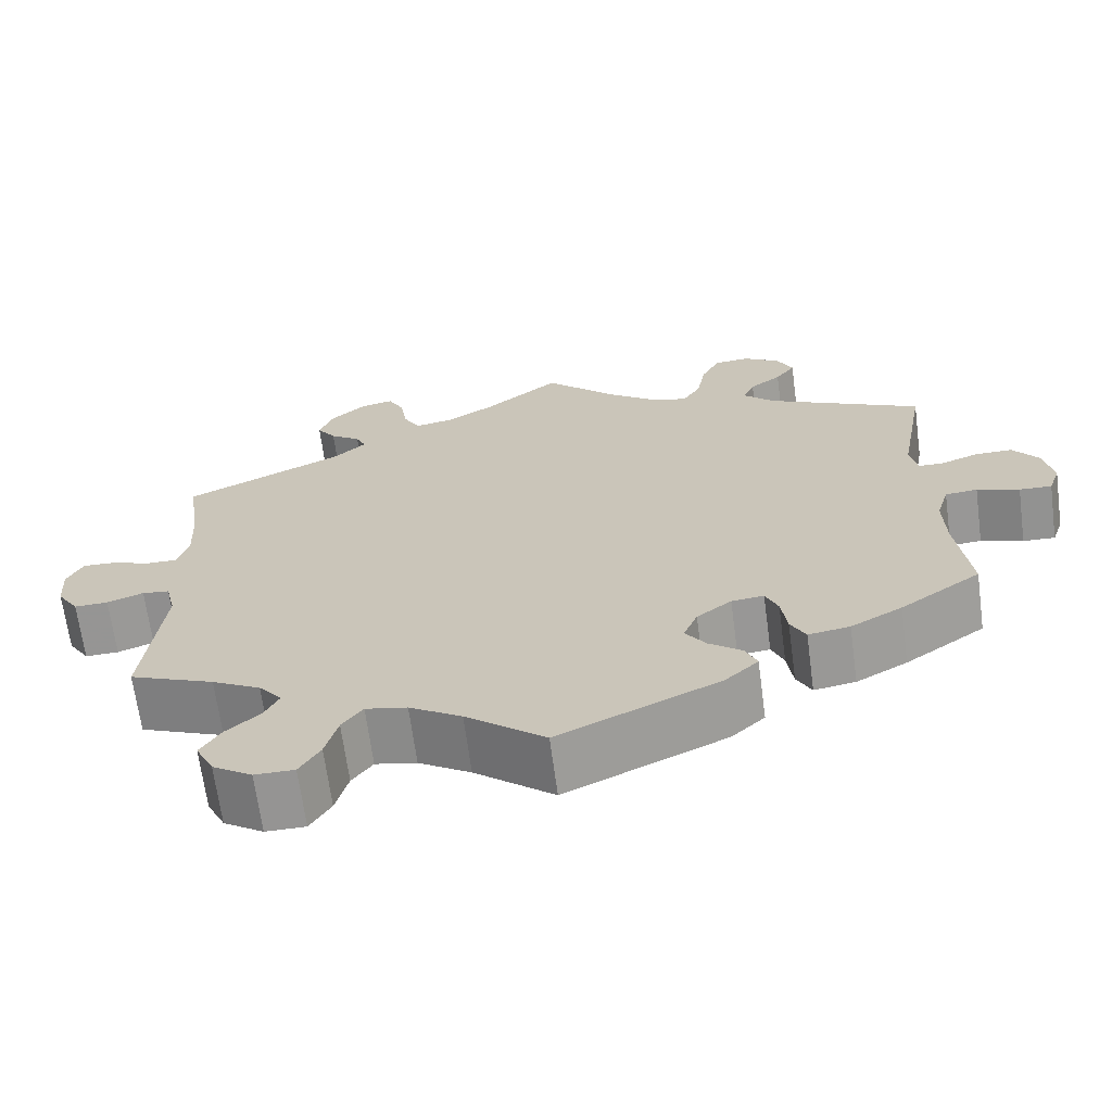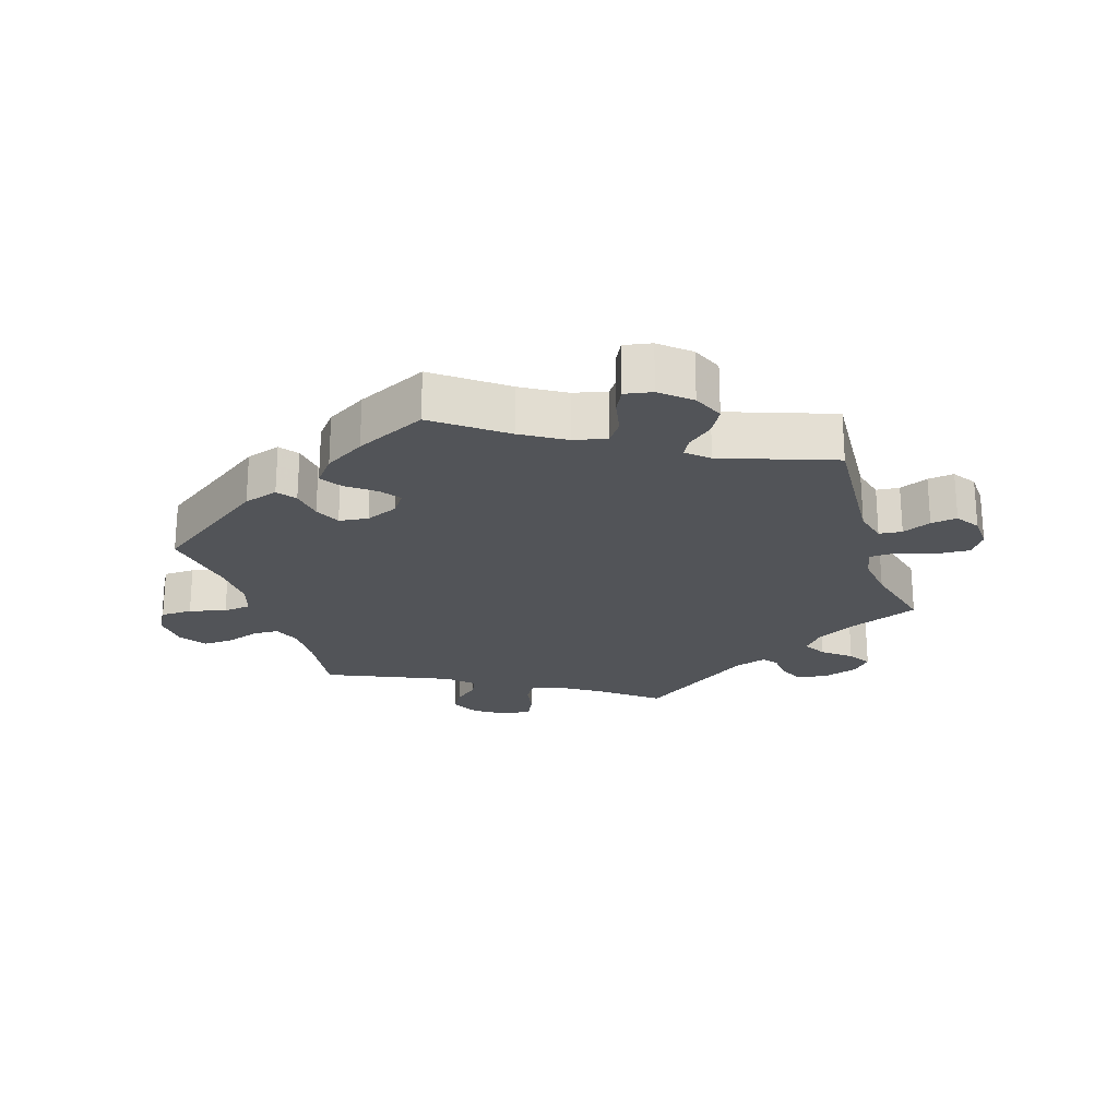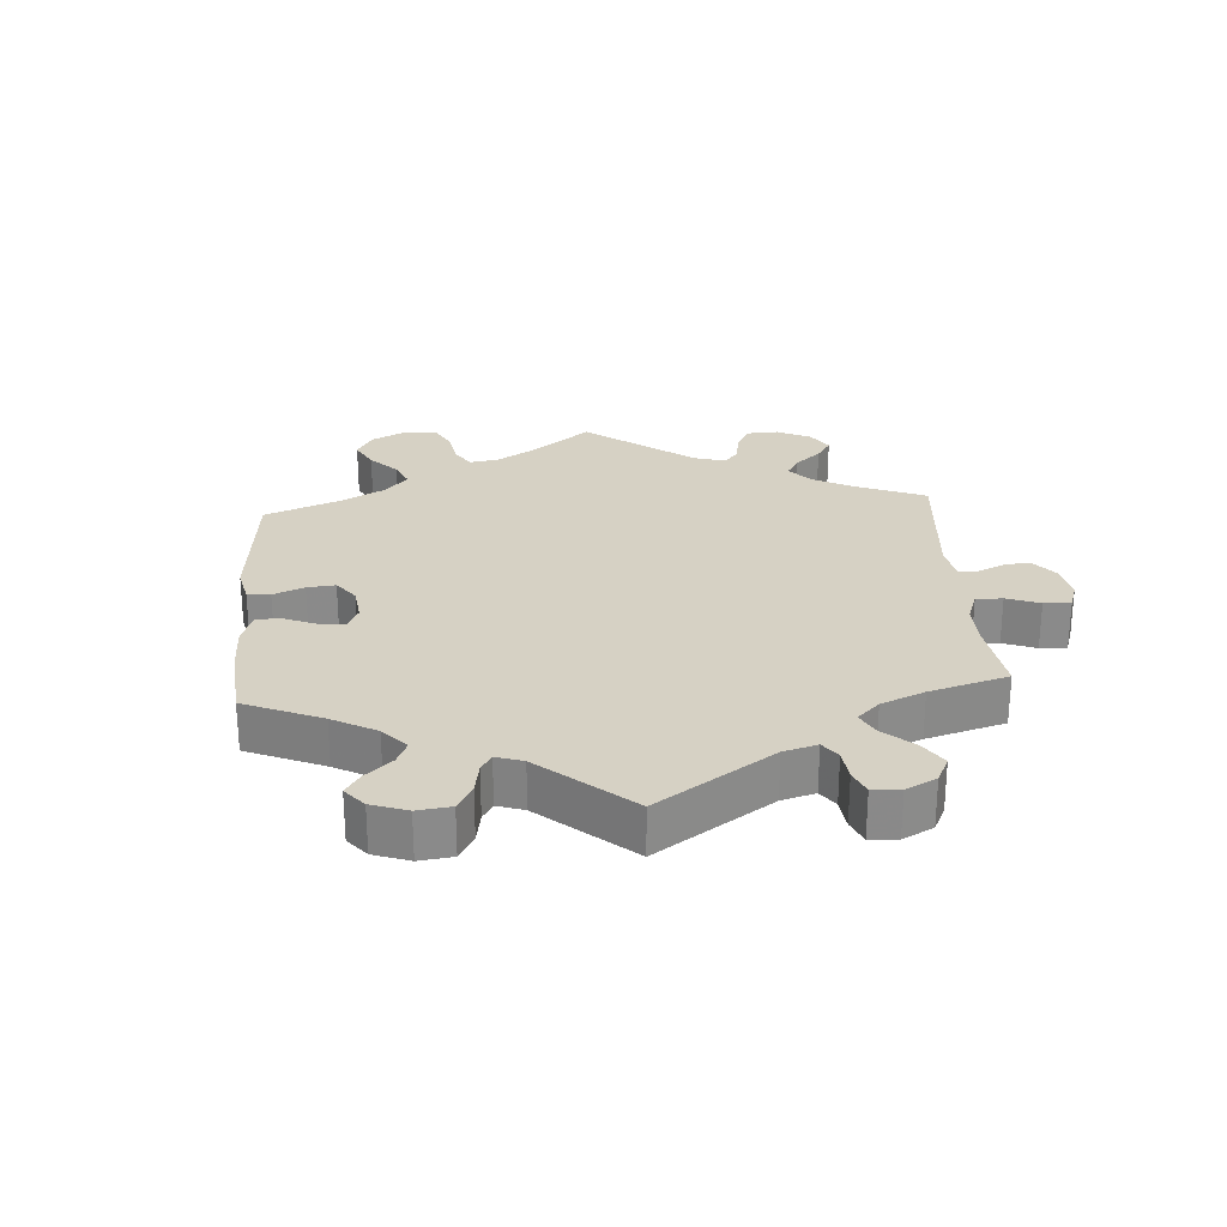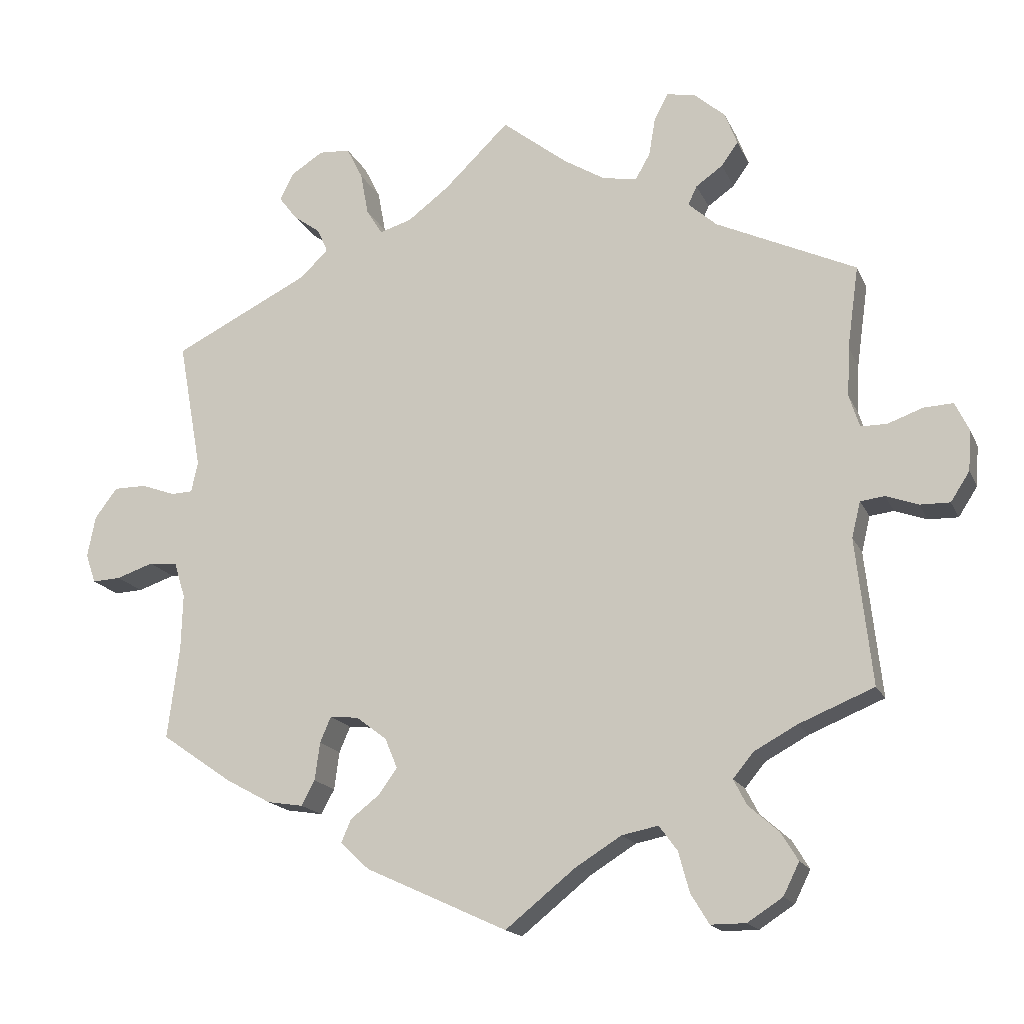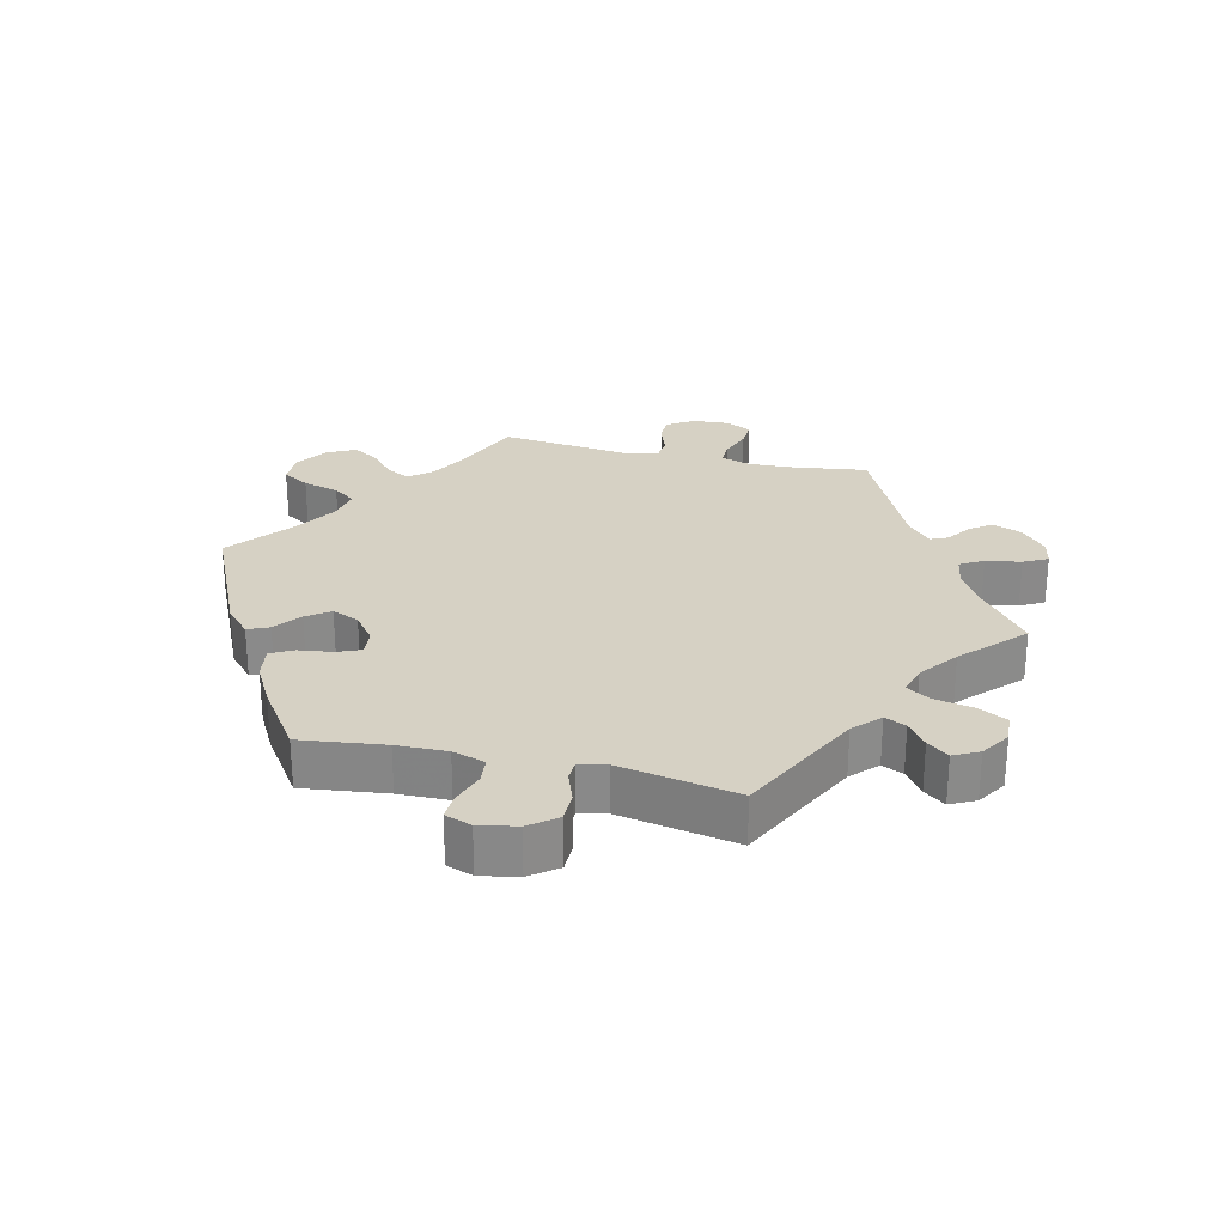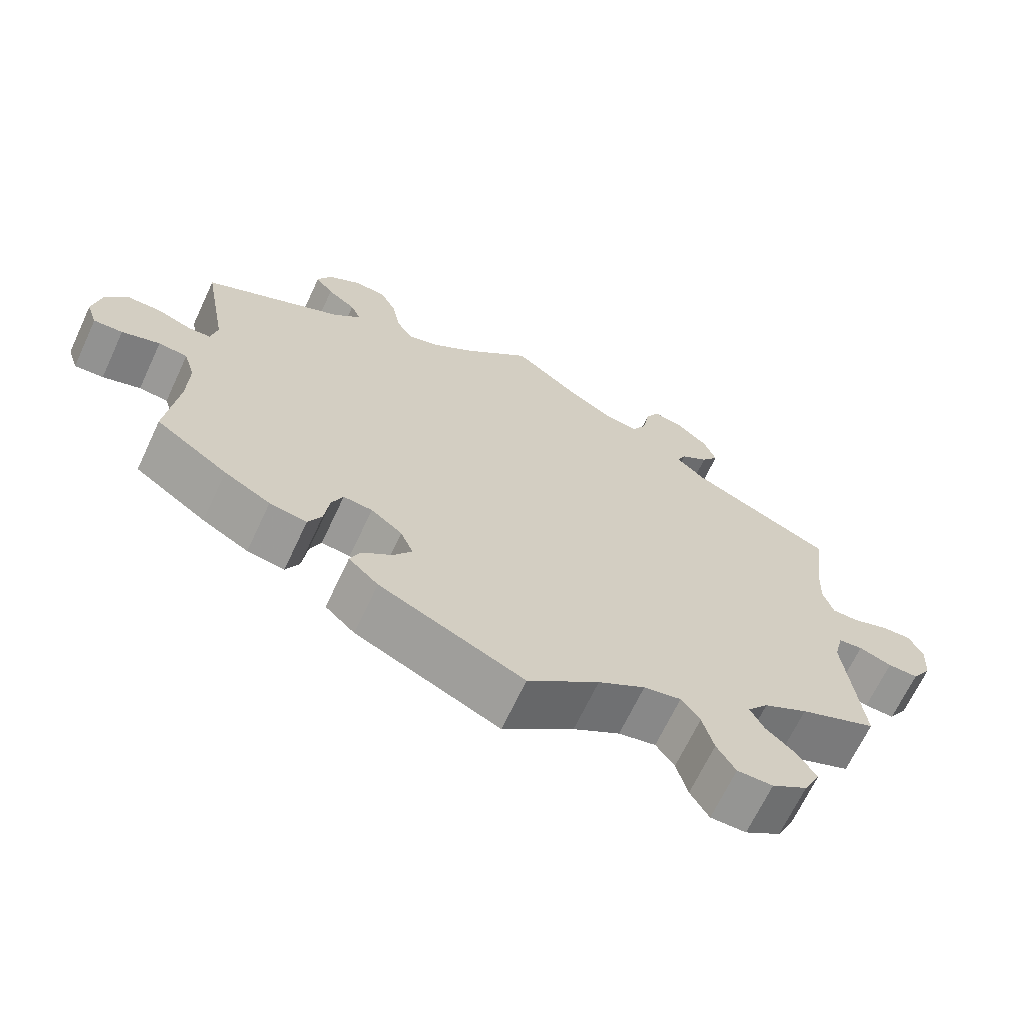
<metadata>
{"format":"obj","ext":"obj","renderer":"f3d","projection":"perspective","resolution":1024,"background":"white","views":[{"elev":-67.1,"azim":-172.4,"up":"+Z"},{"elev":-22.8,"azim":-102.3,"up":"+Y"},{"elev":26.8,"azim":-64.1,"up":"+Y"},{"elev":-17.0,"azim":18.4,"up":"+Z"},{"elev":26.8,"azim":-76.6,"up":"+Y"},{"elev":-67.3,"azim":-25.1,"up":"+Z"}]}
</metadata>
<code>
v -0.193 0.07 -0.489
v -0.233 0.07 -0.452
v -0.219 0.07 -0.42
v -0.179 0.07 -0.389
v -0.154 0.07 -0.354
v -0.171 0.07 -0.313
v -0.213 0.07 -0.281
v -0.252 0.07 -0.277
v -0.267 0.07 -0.312
v -0.274 0.07 -0.364
v -0.292 0.07 -0.398
v -0.342 0.07 -0.39
v -0.404 0.07 -0.356
v -0.501 0.07 -0.289
v -0.485 0.07 -0.162
v -0.483 0.07 -0.086
v -0.498 0.07 -0.037
v -0.537 0.07 -0.033
v -0.588 0.07 -0.05
v -0.627 0.07 -0.052
v -0.641 0.07 -0.012
v -0.63 0.07 0.045
v -0.599 0.07 0.086
v -0.554 0.07 0.086
v -0.508 0.07 0.069
v -0.478 0.07 0.07
v -0.469 0.07 0.112
v -0.501 0.07 0.289
v -0.313 0.07 0.382
v -0.275 0.07 0.419
v -0.289 0.07 0.451
v -0.327 0.07 0.479
v -0.351 0.07 0.511
v -0.332 0.07 0.549
v -0.288 0.07 0.577
v -0.245 0.07 0.574
v -0.223 0.07 0.53
v -0.212 0.07 0.471
v -0.19 0.07 0.436
v -0.146 0.07 0.449
v -0.089 0.07 0.492
v 0 0.07 0.578
v 0.09 0.07 0.507
v 0.147 0.07 0.472
v 0.194 0.07 0.464
v 0.214 0.07 0.499
v 0.223 0.07 0.552
v 0.242 0.07 0.588
v 0.282 0.07 0.58
v 0.324 0.07 0.543
v 0.341 0.07 0.498
v 0.318 0.07 0.466
v 0.281 0.07 0.44
v 0.269 0.07 0.414
v 0.308 0.07 0.379
v 0.5 0.07 0.289
v 0.484 0.07 0.175
v 0.481 0.07 0.107
v 0.495 0.07 0.063
v 0.531 0.07 0.063
v 0.579 0.07 0.08
v 0.619 0.07 0.082
v 0.638 0.07 0.043
v 0.634 0.07 -0.013
v 0.608 0.07 -0.053
v 0.567 0.07 -0.052
v 0.523 0.07 -0.036
v 0.49 0.07 -0.04
v 0.478 0.07 -0.089
v 0.5 0.07 -0.289
v 0.397 0.07 -0.331
v 0.338 0.07 -0.363
v 0.31 0.07 -0.397
v 0.328 0.07 -0.432
v 0.369 0.07 -0.468
v 0.393 0.07 -0.507
v 0.371 0.07 -0.551
v 0.323 0.07 -0.582
v 0.275 0.07 -0.582
v 0.25 0.07 -0.541
v 0.235 0.07 -0.486
v 0.21 0.07 -0.452
v 0.16 0.07 -0.462
v 0.097 0.07 -0.501
v 0.001 0.07 -0.578
v -0.193 0 -0.489
v -0.233 0 -0.452
v -0.219 0 -0.42
v -0.179 0 -0.389
v -0.154 0 -0.354
v -0.171 0 -0.313
v -0.213 0 -0.281
v -0.252 0 -0.277
v -0.267 0 -0.312
v -0.274 0 -0.364
v -0.292 0 -0.398
v -0.342 0 -0.39
v -0.404 0 -0.356
v -0.501 0 -0.289
v -0.485 0 -0.162
v -0.483 0 -0.086
v -0.498 0 -0.037
v -0.537 0 -0.033
v -0.588 0 -0.05
v -0.627 0 -0.052
v -0.641 0 -0.012
v -0.63 0 0.045
v -0.599 0 0.086
v -0.554 0 0.086
v -0.508 0 0.069
v -0.478 0 0.07
v -0.469 0 0.112
v -0.501 0 0.289
v -0.313 0 0.382
v -0.275 0 0.419
v -0.289 0 0.451
v -0.327 0 0.479
v -0.351 0 0.511
v -0.332 0 0.549
v -0.288 0 0.577
v -0.245 0 0.574
v -0.223 0 0.53
v -0.212 0 0.471
v -0.19 0 0.436
v -0.146 0 0.449
v -0.089 0 0.492
v 0 0 0.578
v 0.09 0 0.507
v 0.147 0 0.472
v 0.194 0 0.464
v 0.214 0 0.499
v 0.223 0 0.552
v 0.242 0 0.588
v 0.282 0 0.58
v 0.324 0 0.543
v 0.341 0 0.498
v 0.318 0 0.466
v 0.281 0 0.44
v 0.269 0 0.414
v 0.308 0 0.379
v 0.5 0 0.289
v 0.484 0 0.175
v 0.481 0 0.107
v 0.495 0 0.063
v 0.531 0 0.063
v 0.579 0 0.08
v 0.619 0 0.082
v 0.638 0 0.043
v 0.634 0 -0.013
v 0.608 0 -0.053
v 0.567 0 -0.052
v 0.523 0 -0.036
v 0.49 0 -0.04
v 0.478 0 -0.089
v 0.5 0 -0.289
v 0.397 0 -0.331
v 0.338 0 -0.363
v 0.31 0 -0.397
v 0.328 0 -0.432
v 0.369 0 -0.468
v 0.393 0 -0.507
v 0.371 0 -0.551
v 0.323 0 -0.582
v 0.275 0 -0.582
v 0.25 0 -0.541
v 0.235 0 -0.486
v 0.21 0 -0.452
v 0.16 0 -0.462
v 0.097 0 -0.501
v 0.001 0 -0.578
f 84 85 1 2
f 83 84 2 3
f 82 83 3 4
f 78 79 80 81
f 78 81 82
f 77 78 82
f 74 75 76 77
f 73 74 77 82
f 72 73 82 4
f 69 70 71
f 68 69 71 72
f 64 65 66 67
f 64 67 68
f 63 64 68
f 60 61 62 63
f 59 60 63 68
f 58 59 68 72
f 55 56 57
f 54 55 57 58
f 50 51 52 53
f 50 53 54
f 49 50 54
f 46 47 48 49
f 45 46 49 54
f 44 45 54 58
f 41 42 43
f 40 41 43 44
f 39 40 44 58
f 35 36 37 38
f 35 38 39
f 34 35 39
f 31 32 33 34
f 31 34 39
f 30 31 39 58
f 27 28 29
f 26 27 29 30
f 22 23 24 25
f 22 25 26
f 21 22 26
f 18 19 20 21
f 17 18 21 26
f 16 17 26 30
f 12 13 14 15
f 9 10 11 12
f 8 9 12 15
f 7 8 15 16
f 58 72 4 5
f 7 16 30 58
f 6 7 58
f 5 6 58
f 87 86 170 169
f 88 87 169 168
f 89 88 168 167
f 166 165 164 163
f 167 166 163
f 167 163 162
f 162 161 160 159
f 167 162 159 158
f 89 167 158 157
f 156 155 154
f 157 156 154 153
f 152 151 150 149
f 153 152 149
f 153 149 148
f 148 147 146 145
f 153 148 145 144
f 157 153 144 143
f 142 141 140
f 143 142 140 139
f 138 137 136 135
f 139 138 135
f 139 135 134
f 134 133 132 131
f 139 134 131 130
f 143 139 130 129
f 128 127 126
f 129 128 126 125
f 143 129 125 124
f 123 122 121 120
f 124 123 120
f 124 120 119
f 119 118 117 116
f 124 119 116
f 143 124 116 115
f 114 113 112
f 115 114 112 111
f 110 109 108 107
f 111 110 107
f 111 107 106
f 106 105 104 103
f 111 106 103 102
f 115 111 102 101
f 100 99 98 97
f 97 96 95 94
f 100 97 94 93
f 101 100 93 92
f 90 89 157 143
f 143 115 101 92
f 143 92 91
f 143 91 90
f 1 86 87 2
f 2 87 88 3
f 3 88 89 4
f 4 89 90 5
f 5 90 91 6
f 6 91 92 7
f 7 92 93 8
f 8 93 94 9
f 9 94 95 10
f 10 95 96 11
f 11 96 97 12
f 12 97 98 13
f 13 98 99 14
f 14 99 100 15
f 15 100 101 16
f 16 101 102 17
f 17 102 103 18
f 18 103 104 19
f 19 104 105 20
f 20 105 106 21
f 21 106 107 22
f 22 107 108 23
f 23 108 109 24
f 24 109 110 25
f 25 110 111 26
f 26 111 112 27
f 27 112 113 28
f 28 113 114 29
f 29 114 115 30
f 30 115 116 31
f 31 116 117 32
f 32 117 118 33
f 33 118 119 34
f 34 119 120 35
f 35 120 121 36
f 36 121 122 37
f 37 122 123 38
f 38 123 124 39
f 39 124 125 40
f 40 125 126 41
f 41 126 127 42
f 42 127 128 43
f 43 128 129 44
f 44 129 130 45
f 45 130 131 46
f 46 131 132 47
f 47 132 133 48
f 48 133 134 49
f 49 134 135 50
f 50 135 136 51
f 51 136 137 52
f 52 137 138 53
f 53 138 139 54
f 54 139 140 55
f 55 140 141 56
f 56 141 142 57
f 57 142 143 58
f 58 143 144 59
f 59 144 145 60
f 60 145 146 61
f 61 146 147 62
f 62 147 148 63
f 63 148 149 64
f 64 149 150 65
f 65 150 151 66
f 66 151 152 67
f 67 152 153 68
f 68 153 154 69
f 69 154 155 70
f 70 155 156 71
f 71 156 157 72
f 72 157 158 73
f 73 158 159 74
f 74 159 160 75
f 75 160 161 76
f 76 161 162 77
f 77 162 163 78
f 78 163 164 79
f 79 164 165 80
f 80 165 166 81
f 81 166 167 82
f 82 167 168 83
f 83 168 169 84
f 84 169 170 85
f 85 170 86 1

</code>
